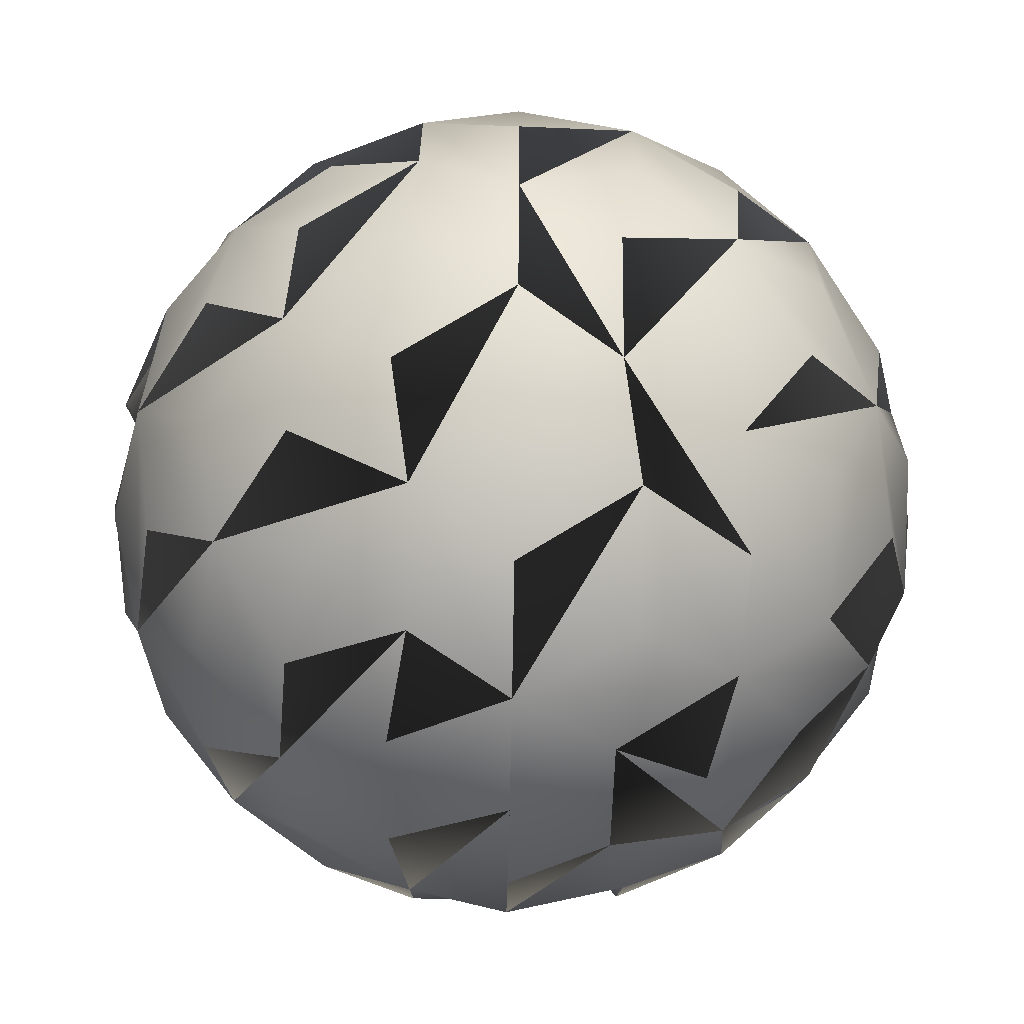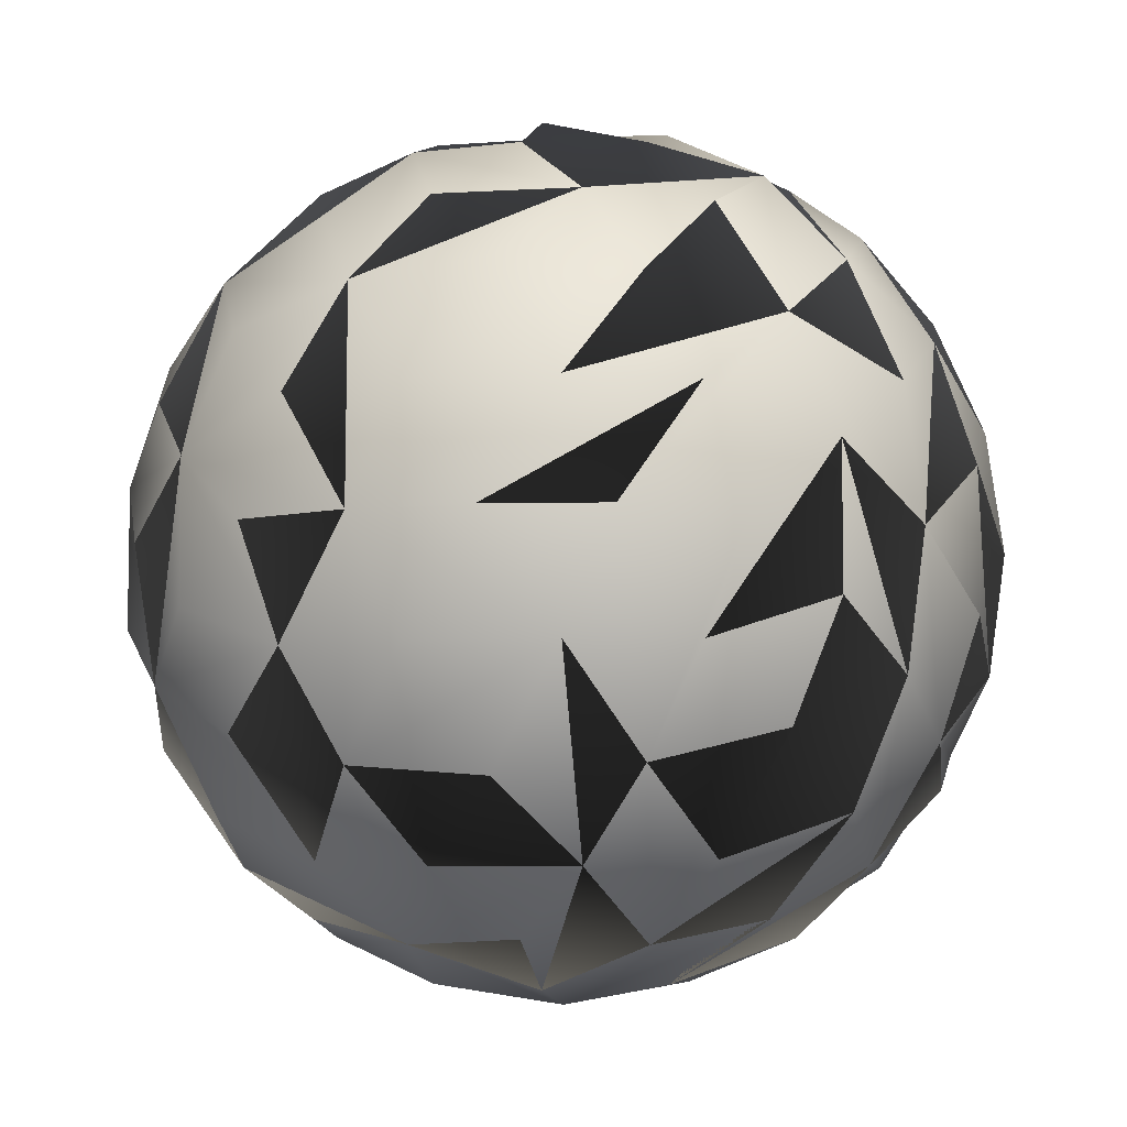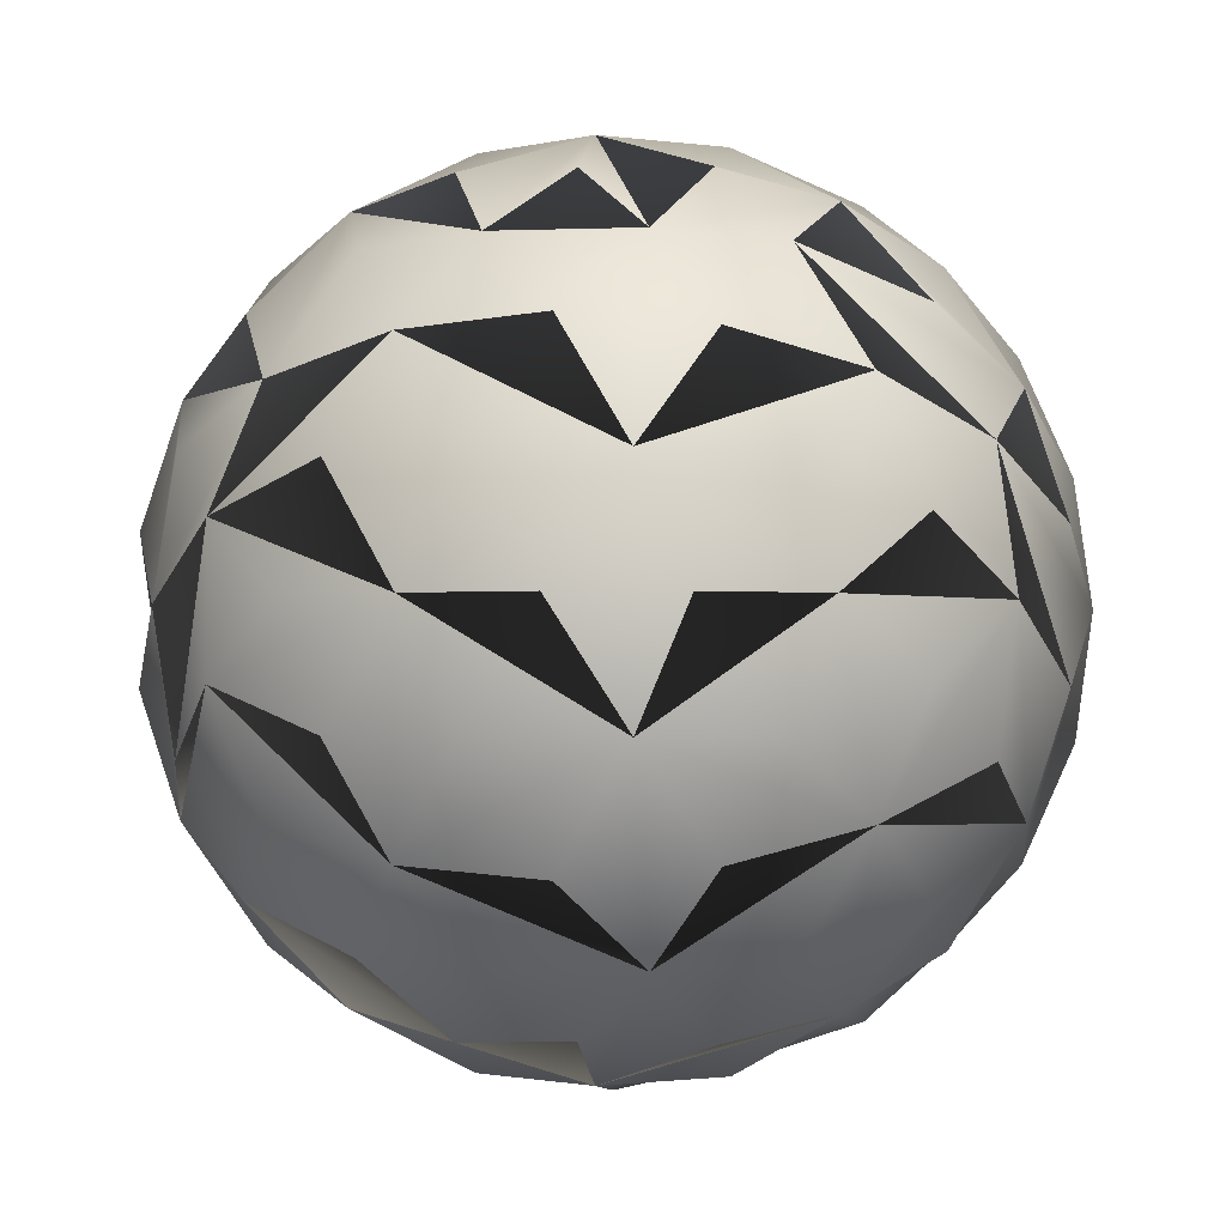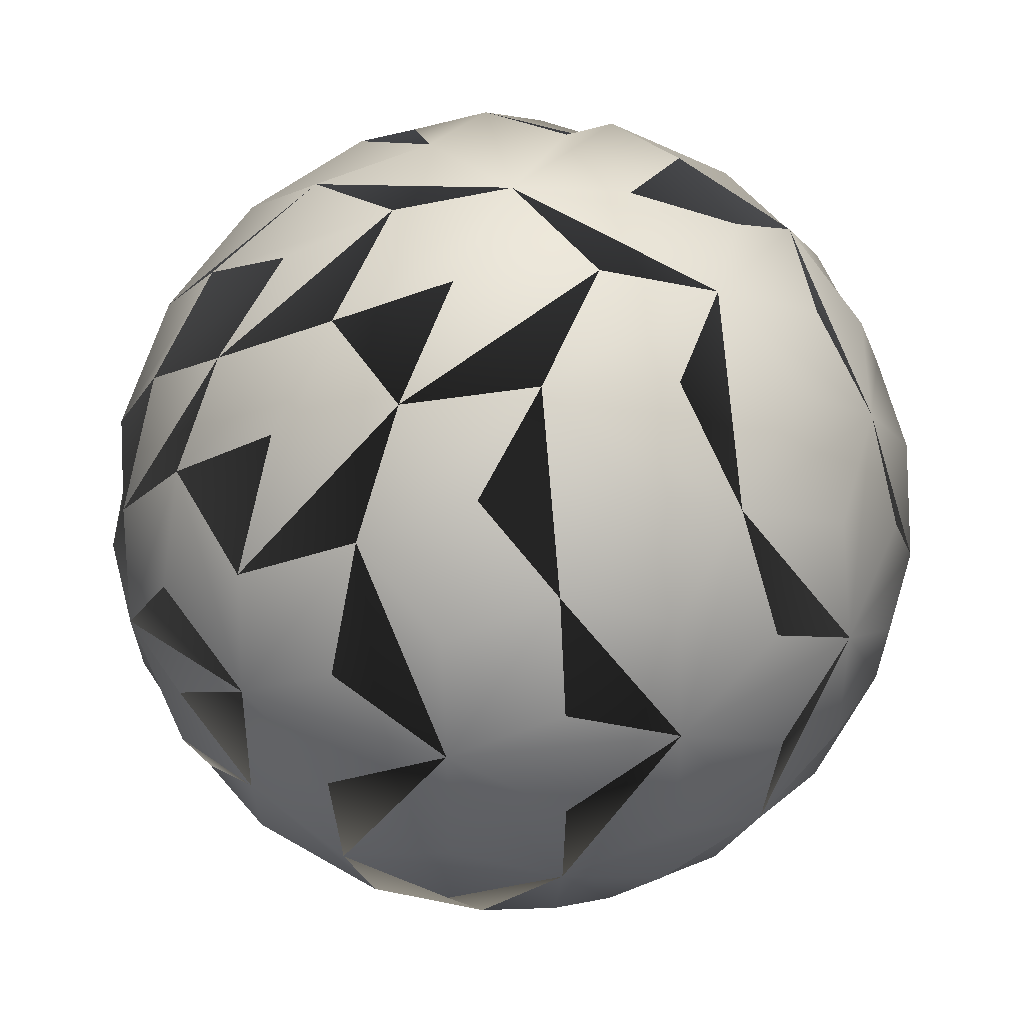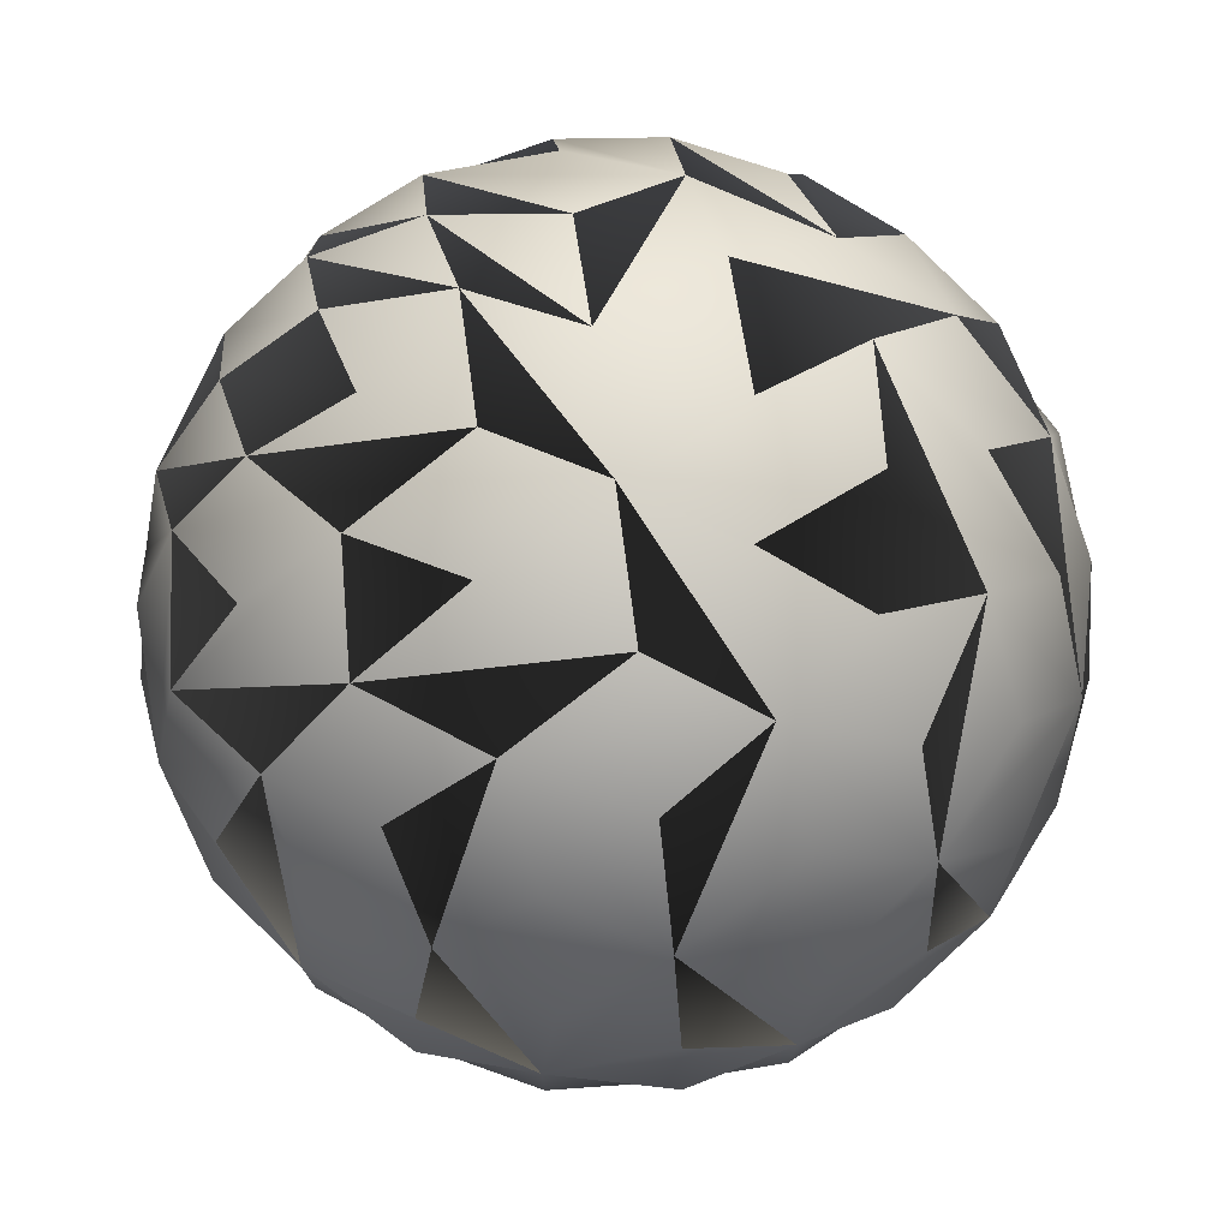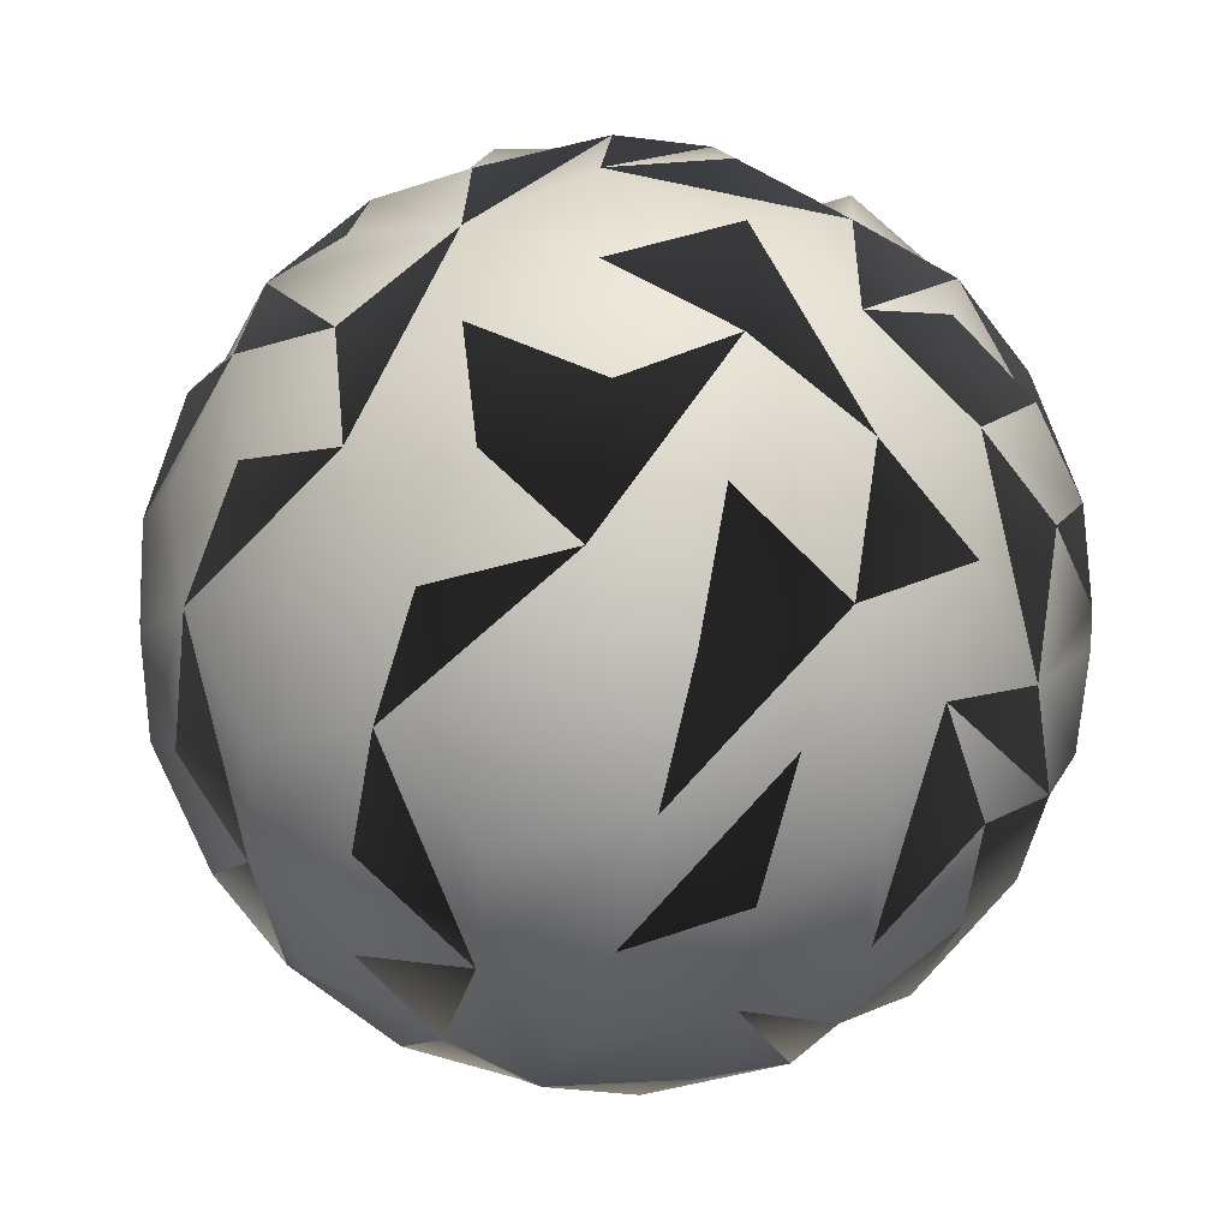
<metadata>
{"format":"obj","ext":"obj","renderer":"f3d","projection":"perspective","resolution":1024,"background":"white","views":[{"elev":-66.0,"azim":-122.7,"up":"+Z"},{"elev":-6.9,"azim":9.9,"up":"+Z"},{"elev":-2.3,"azim":-82.5,"up":"+Y"},{"elev":42.7,"azim":-97.0,"up":"+Z"},{"elev":75.9,"azim":-66.1,"up":"+Z"},{"elev":-51.2,"azim":17.1,"up":"+Y"}]}
</metadata>
<code>
v -0.5257 0.8507 0
v 0.5257 0.8507 0
v -0.5257 -0.8507 0
v 0.5257 -0.8507 0
v 0 -0.5257 0.8507
v 0 0.5257 0.8507
v 0 -0.5257 -0.8507
v 0 0.5257 -0.8507
v 0.8507 0 -0.5257
v 0.8507 0 0.5257
v -0.8507 0 -0.5257
v -0.8507 0 0.5257
v -0.809 0.5 0.309
v -0.5 0.309 0.809
v -0.309 0.809 0.5
v 0.309 0.809 0.5
v 0 1 0
v 0.309 0.809 -0.5
v -0.309 0.809 -0.5
v -0.5 0.309 -0.809
v -0.809 0.5 -0.309
v -1 0 0
v 0.5 0.309 0.809
v 0.809 0.5 0.309
v -0.5 -0.309 0.809
v 0 0 1
v -0.809 -0.5 -0.309
v -0.809 -0.5 0.309
v 0 0 -1
v -0.5 -0.309 -0.809
v 0.809 0.5 -0.309
v 0.5 0.309 -0.809
v 0.809 -0.5 0.309
v 0.5 -0.309 0.809
v 0.309 -0.809 0.5
v -0.309 -0.809 0.5
v 0 -1 0
v -0.309 -0.809 -0.5
v 0.309 -0.809 -0.5
v 0.5 -0.309 -0.809
v 0.809 -0.5 -0.309
v 1 0 0
v -0.6938 0.702 0.1606
v -0.5878 0.6882 0.4253
v -0.4339 0.8627 0.2599
v -0.702 0.1606 0.6938
v -0.6882 0.4253 0.5878
v -0.8627 0.2599 0.4339
v -0.1606 0.6938 0.702
v -0.4253 0.5878 0.6882
v -0.2599 0.4339 0.8627
v -0.1625 0.9511 0.2629
v -0.2733 0.9619 0
v 0.1606 0.6938 0.702
v 0 0.8507 0.5257
v 0.2733 0.9619 0
v 0.1625 0.9511 0.2629
v 0.4339 0.8627 0.2599
v -0.1625 0.9511 -0.2629
v -0.4339 0.8627 -0.2599
v 0.4339 0.8627 -0.2599
v 0.1625 0.9511 -0.2629
v -0.1606 0.6938 -0.702
v 0 0.8507 -0.5257
v 0.1606 0.6938 -0.702
v -0.5878 0.6882 -0.4253
v -0.6938 0.702 -0.1606
v -0.2599 0.4339 -0.8627
v -0.4253 0.5878 -0.6882
v -0.8627 0.2599 -0.4339
v -0.6882 0.4253 -0.5878
v -0.702 0.1606 -0.6938
v -0.8507 0.5257 0
v -0.9619 0 -0.2733
v -0.9511 0.2629 -0.1625
v -0.9511 0.2629 0.1625
v -0.9619 0 0.2733
v 0.5878 0.6882 0.4253
v 0.6938 0.702 0.1606
v 0.2599 0.4339 0.8627
v 0.4253 0.5878 0.6882
v 0.8627 0.2599 0.4339
v 0.6882 0.4253 0.5878
v 0.702 0.1606 0.6938
v -0.2629 0.1625 0.9511
v 0 0.2733 0.9619
v -0.702 -0.1606 0.6938
v -0.5257 0 0.8507
v 0 -0.2733 0.9619
v -0.2629 -0.1625 0.9511
v -0.2599 -0.4339 0.8627
v -0.9511 -0.2629 0.1625
v -0.8627 -0.2599 0.4339
v -0.8627 -0.2599 -0.4339
v -0.9511 -0.2629 -0.1625
v -0.6938 -0.702 0.1606
v -0.8507 -0.5257 0
v -0.6938 -0.702 -0.1606
v -0.5257 0 -0.8507
v -0.702 -0.1606 -0.6938
v 0 0.2733 -0.9619
v -0.2629 0.1625 -0.9511
v -0.2599 -0.4339 -0.8627
v -0.2629 -0.1625 -0.9511
v 0 -0.2733 -0.9619
v 0.4253 0.5878 -0.6882
v 0.2599 0.4339 -0.8627
v 0.6938 0.702 -0.1606
v 0.5878 0.6882 -0.4253
v 0.702 0.1606 -0.6938
v 0.6882 0.4253 -0.5878
v 0.8627 0.2599 -0.4339
v 0.6938 -0.702 0.1606
v 0.5878 -0.6882 0.4253
v 0.4339 -0.8627 0.2599
v 0.702 -0.1606 0.6938
v 0.6882 -0.4253 0.5878
v 0.8627 -0.2599 0.4339
v 0.1606 -0.6938 0.702
v 0.4253 -0.5878 0.6882
v 0.2599 -0.4339 0.8627
v 0.1625 -0.9511 0.2629
v 0.2733 -0.9619 0
v -0.1606 -0.6938 0.702
v 0 -0.8507 0.5257
v -0.2733 -0.9619 0
v -0.1625 -0.9511 0.2629
v -0.4339 -0.8627 0.2599
v 0.1625 -0.9511 -0.2629
v 0.4339 -0.8627 -0.2599
v -0.4339 -0.8627 -0.2599
v -0.1625 -0.9511 -0.2629
v 0.1606 -0.6938 -0.702
v 0 -0.8507 -0.5257
v -0.1606 -0.6938 -0.702
v 0.5878 -0.6882 -0.4253
v 0.6938 -0.702 -0.1606
v 0.2599 -0.4339 -0.8627
v 0.4253 -0.5878 -0.6882
v 0.8627 -0.2599 -0.4339
v 0.6882 -0.4253 -0.5878
v 0.702 -0.1606 -0.6938
v 0.8507 -0.5257 0
v 0.9619 0 -0.2733
v 0.9511 -0.2629 -0.1625
v 0.9511 -0.2629 0.1625
v 0.9619 0 0.2733
v 0.2629 -0.1625 0.9511
v 0.5257 0 0.8507
v 0.2629 0.1625 0.9511
v -0.5878 -0.6882 0.4253
v -0.4253 -0.5878 0.6882
v -0.6882 -0.4253 0.5878
v -0.4253 -0.5878 -0.6882
v -0.5878 -0.6882 -0.4253
v -0.6882 -0.4253 -0.5878
v 0.5257 0 -0.8507
v 0.2629 -0.1625 -0.9511
v 0.2629 0.1625 -0.9511
v 0.9511 0.2629 0.1625
v 0.9511 0.2629 -0.1625
v 0.8507 0.5257 0
f 1 43 53
f 67 1 53
f 60 67 53
f 19 60 53
f 59 19 53
f 62 59 53
f 17 62 53
f 56 17 53
f 57 56 53
f 52 57 53
f 15 52 53
f 45 15 53
f 45 43 53
f 15 45 43
f 44 15 43
f 47 44 43
f 13 47 43
f 76 13 43
f 73 76 43
f 21 73 43
f 67 21 43
f 67 1 43
f 71 21 67
f 66 71 67
f 19 66 67
f 19 60 67
f 71 66 19
f 69 71 19
f 68 69 19
f 63 68 19
f 65 63 19
f 64 65 19
f 62 64 19
f 62 59 19
f 65 64 62
f 18 65 62
f 109 18 62
f 61 109 62
f 2 61 62
f 58 2 62
f 58 17 62
f 56 58 17
f 16 58 56
f 16 57 56
f 54 16 57
f 55 54 57
f 55 52 57
f 49 55 52
f 49 15 52
f 51 49 15
f 50 51 15
f 50 44 15
f 51 50 44
f 14 51 44
f 14 47 44
f 88 14 47
f 46 88 47
f 12 46 47
f 48 12 47
f 76 48 47
f 76 13 47
f 12 48 76
f 77 12 76
f 92 77 76
f 22 92 76
f 74 22 76
f 75 74 76
f 21 75 76
f 21 73 76
f 74 75 21
f 70 74 21
f 72 70 21
f 72 71 21
f 99 72 71
f 20 99 71
f 68 20 71
f 68 69 71
f 99 20 68
f 102 99 68
f 29 102 68
f 101 29 68
f 107 101 68
f 8 107 68
f 65 8 68
f 65 63 68
f 107 8 65
f 32 107 65
f 106 32 65
f 109 106 65
f 109 18 65
f 32 106 109
f 111 32 109
f 112 111 109
f 31 112 109
f 162 31 109
f 108 162 109
f 2 108 109
f 2 61 109
f 162 108 2
f 24 162 2
f 79 24 2
f 78 79 2
f 78 58 2
f 81 78 58
f 81 16 58
f 80 81 16
f 80 54 16
f 86 80 54
f 6 86 54
f 6 55 54
f 6 49 55
f 86 6 49
f 86 51 49
f 26 86 51
f 85 26 51
f 85 14 51
f 26 85 14
f 90 26 14
f 90 88 14
f 91 90 88
f 25 91 88
f 153 25 88
f 87 153 88
f 12 87 88
f 12 46 88
f 153 87 12
f 93 153 12
f 92 93 12
f 92 77 12
f 153 93 92
f 28 153 92
f 96 28 92
f 97 96 92
f 27 97 92
f 95 27 92
f 74 95 92
f 74 22 92
f 27 95 74
f 94 27 74
f 100 94 74
f 11 100 74
f 72 11 74
f 72 70 74
f 100 11 72
f 30 100 72
f 30 99 72
f 103 30 99
f 104 103 99
f 29 104 99
f 29 102 99
f 103 104 29
f 105 103 29
f 138 105 29
f 40 138 29
f 158 40 29
f 157 158 29
f 159 157 29
f 159 101 29
f 32 159 101
f 32 107 101
f 157 159 32
f 142 157 32
f 110 142 32
f 112 110 32
f 112 111 32
f 142 110 112
f 9 142 112
f 140 9 112
f 144 140 112
f 42 144 112
f 161 42 112
f 161 31 112
f 42 161 31
f 160 42 31
f 160 162 31
f 82 160 162
f 82 24 162
f 84 82 24
f 83 84 24
f 83 79 24
f 83 78 79
f 84 83 78
f 23 84 78
f 23 81 78
f 150 23 81
f 150 80 81
f 26 150 80
f 26 86 80
f 149 150 26
f 148 149 26
f 34 148 26
f 121 34 26
f 89 121 26
f 5 89 26
f 91 5 26
f 91 90 26
f 119 5 91
f 124 119 91
f 36 124 91
f 152 36 91
f 153 152 91
f 153 25 91
f 36 152 153
f 151 36 153
f 96 151 153
f 96 28 153
f 36 151 96
f 128 36 96
f 126 128 96
f 3 126 96
f 131 3 96
f 98 131 96
f 27 98 96
f 27 97 96
f 131 98 27
f 155 131 27
f 154 155 27
f 156 154 27
f 100 156 27
f 100 94 27
f 154 156 100
f 103 154 100
f 103 30 100
f 38 154 103
f 135 38 103
f 133 135 103
f 7 133 103
f 7 105 103
f 133 7 105
f 133 138 105
f 39 133 138
f 139 39 138
f 141 139 138
f 141 40 138
f 158 141 40
f 142 141 158
f 142 157 158
f 41 141 142
f 140 41 142
f 140 9 142
f 143 41 140
f 145 143 140
f 145 144 140
f 143 145 144
f 146 143 144
f 146 42 144
f 118 146 42
f 147 118 42
f 10 147 42
f 82 10 42
f 82 160 42
f 116 10 82
f 116 84 82
f 149 116 84
f 150 149 84
f 150 23 84
f 117 116 149
f 117 148 149
f 117 34 148
f 114 117 34
f 120 114 34
f 35 120 34
f 119 35 34
f 119 5 121
f 119 121 34
f 5 89 121
f 122 35 119
f 125 122 119
f 36 125 119
f 36 124 119
f 122 125 36
f 127 122 36
f 126 127 36
f 126 128 36
f 122 127 126
f 37 122 126
f 123 37 126
f 129 123 126
f 132 129 126
f 38 132 126
f 38 154 131
f 131 38 126
f 131 3 126
f 154 155 131
f 129 132 38
f 134 129 38
f 134 135 38
f 134 133 135
f 129 134 133
f 129 39 133
f 123 129 39
f 4 123 39
f 130 4 39
f 137 130 39
f 136 137 39
f 136 139 39
f 137 136 139
f 137 141 139
f 137 41 141
f 113 137 41
f 113 143 41
f 114 113 143
f 114 117 33
f 33 114 143
f 118 33 143
f 118 146 143
f 117 33 118
f 116 117 118
f 116 147 118
f 116 10 147
f 4 113 114
f 123 4 114
f 115 123 114
f 122 115 114
f 122 35 120
f 122 120 114
f 37 115 122
f 115 123 37
f 130 113 4
f 113 137 130

</code>
